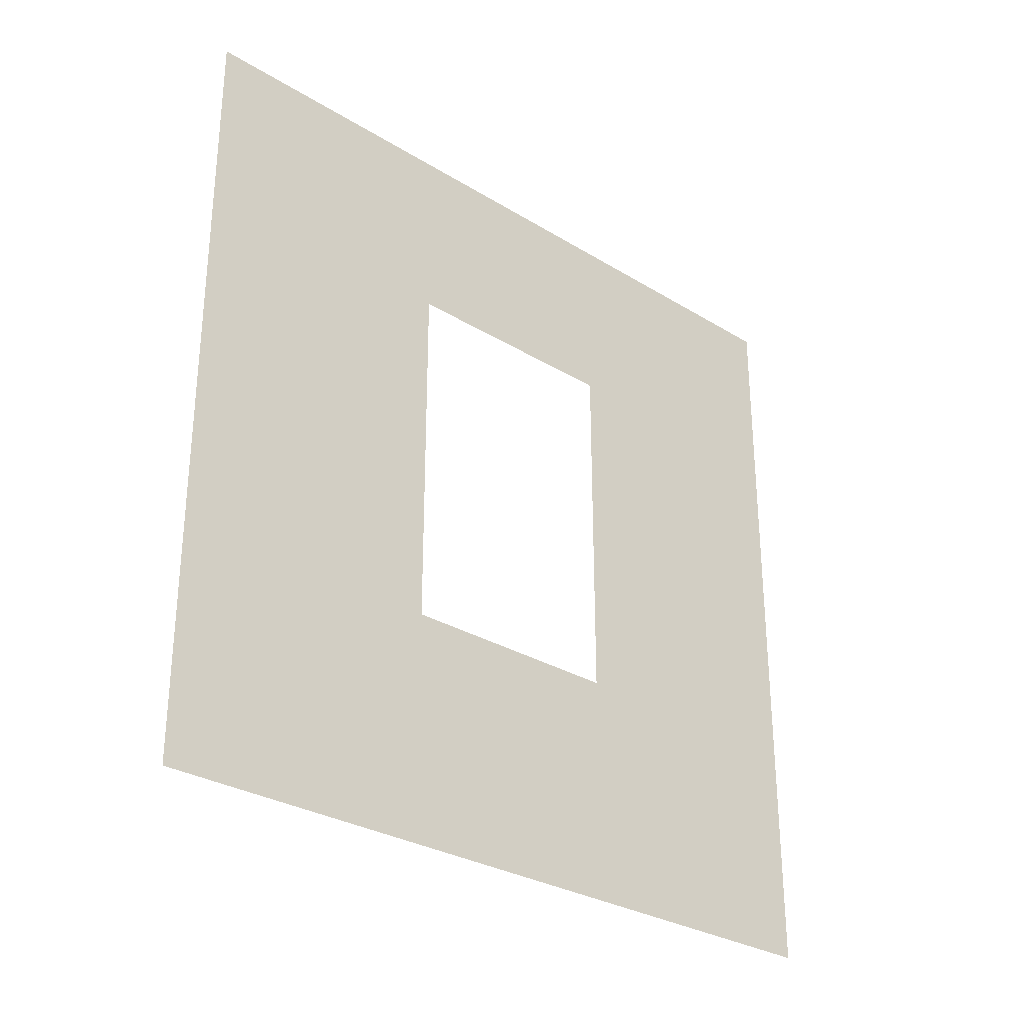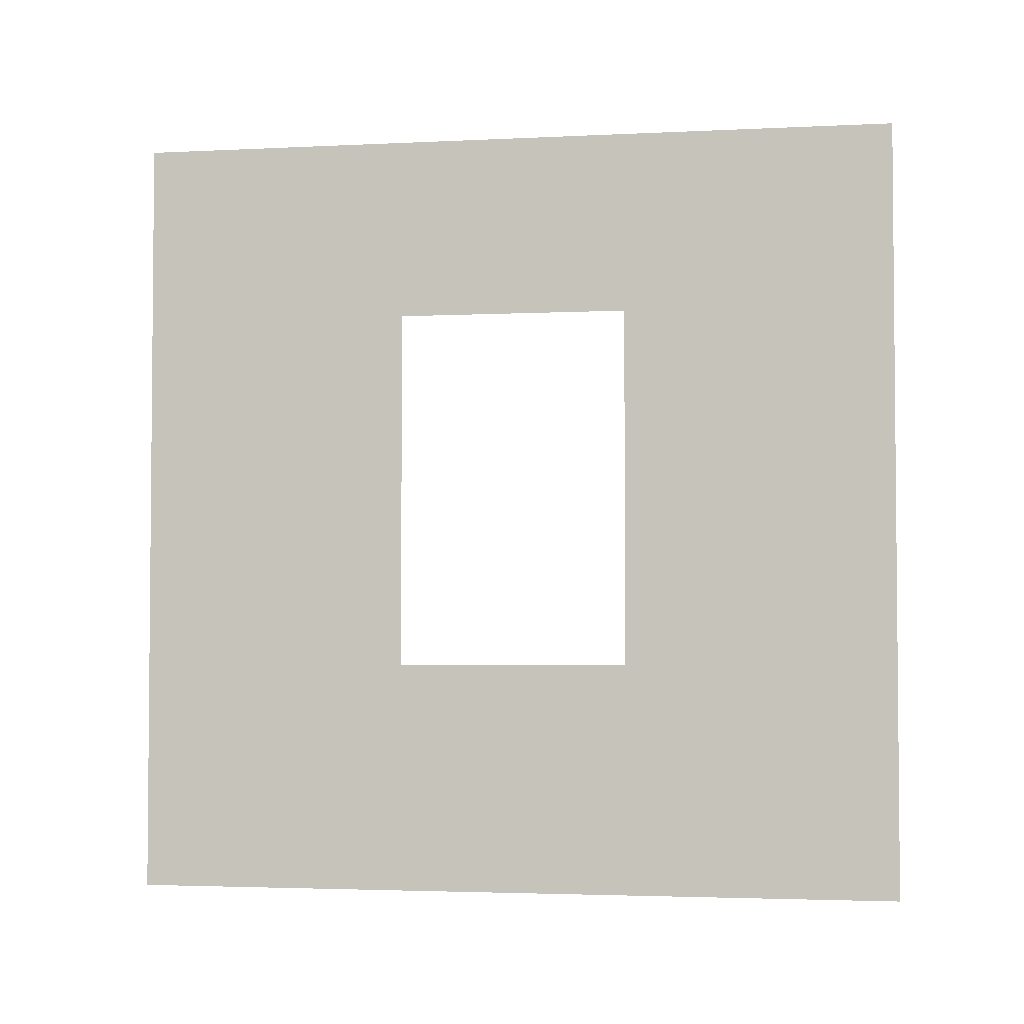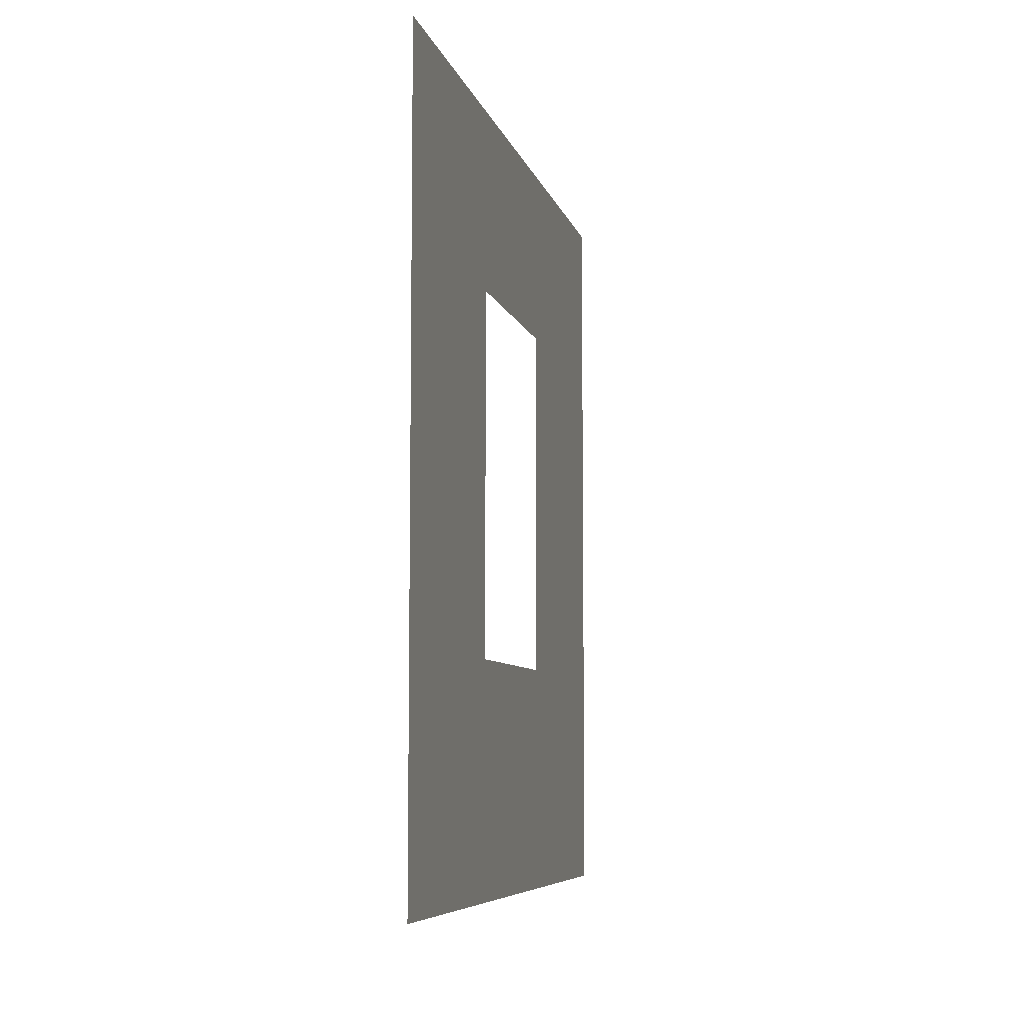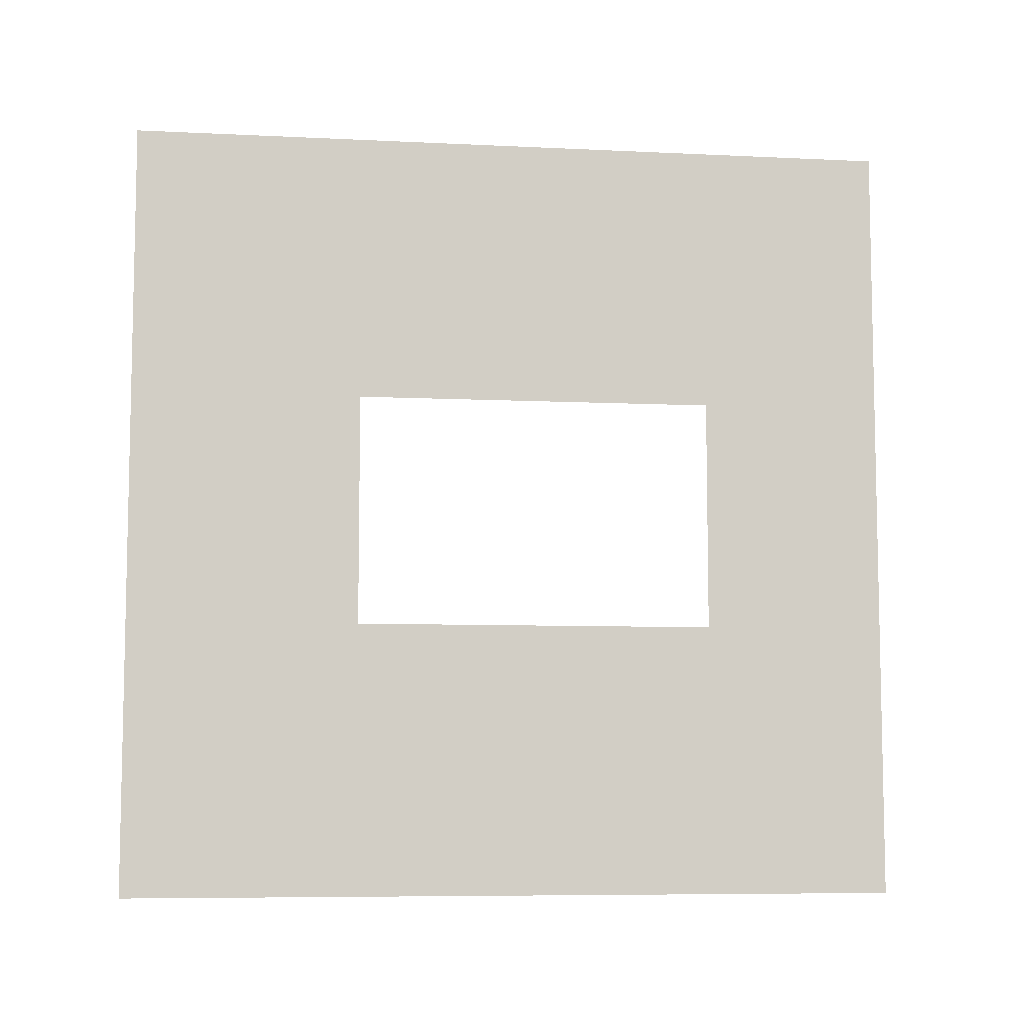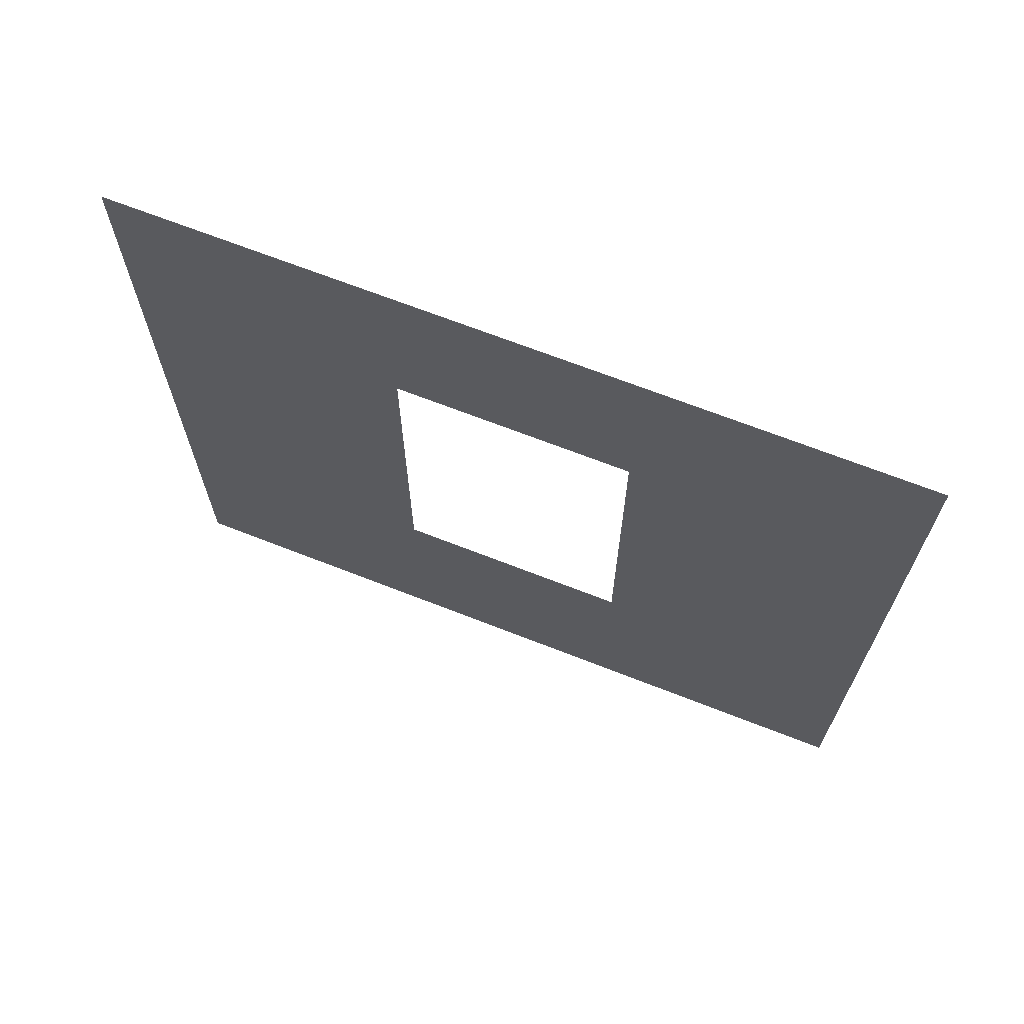
<metadata>
{"format":"obj","ext":"obj","renderer":"f3d","projection":"perspective","resolution":1024,"background":"white","views":[{"elev":-29.6,"azim":-132.0,"up":"+Y"},{"elev":-3.1,"azim":99.7,"up":"+Y"},{"elev":-7.0,"azim":-167.2,"up":"+Y"},{"elev":-7.5,"azim":82.1,"up":"+Z"},{"elev":68.0,"azim":111.5,"up":"+Y"}]}
</metadata>
<code>
v -0.2 0.8937 1.95
v -0.2 3 3
v -0.2 -2.797e-07 3
v -0.2 2.294 1.95
v -0.2 2.294 1.05
v -0.2 3 -2.775e-06
v -0.2 -1.165e-13 -2.644e-06
v -0.2 0.8937 1.05
g wall01_window1m_A_4_10938_313
f 1 3 2
f 2 4 1
f 5 4 2
f 2 6 5
f 5 6 7
f 7 3 1
f 7 8 5
f 1 8 7

</code>
